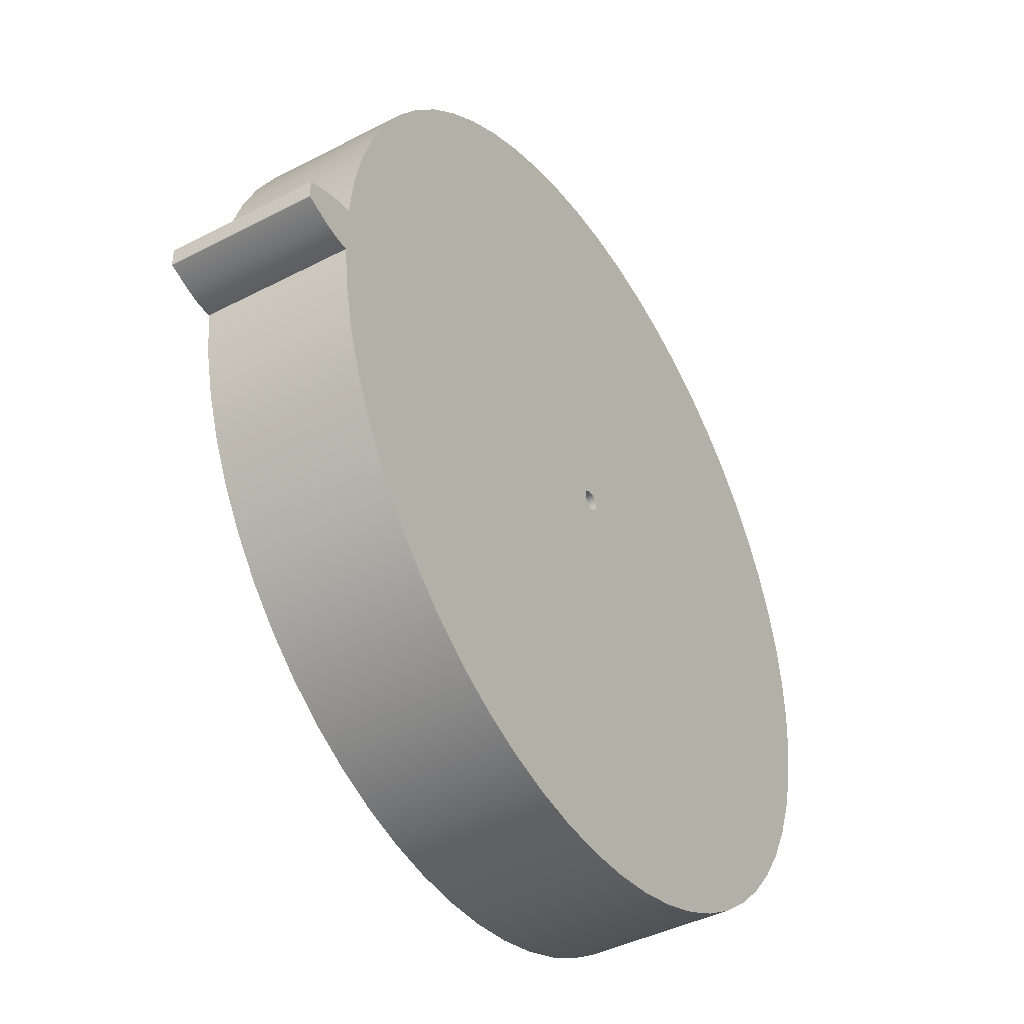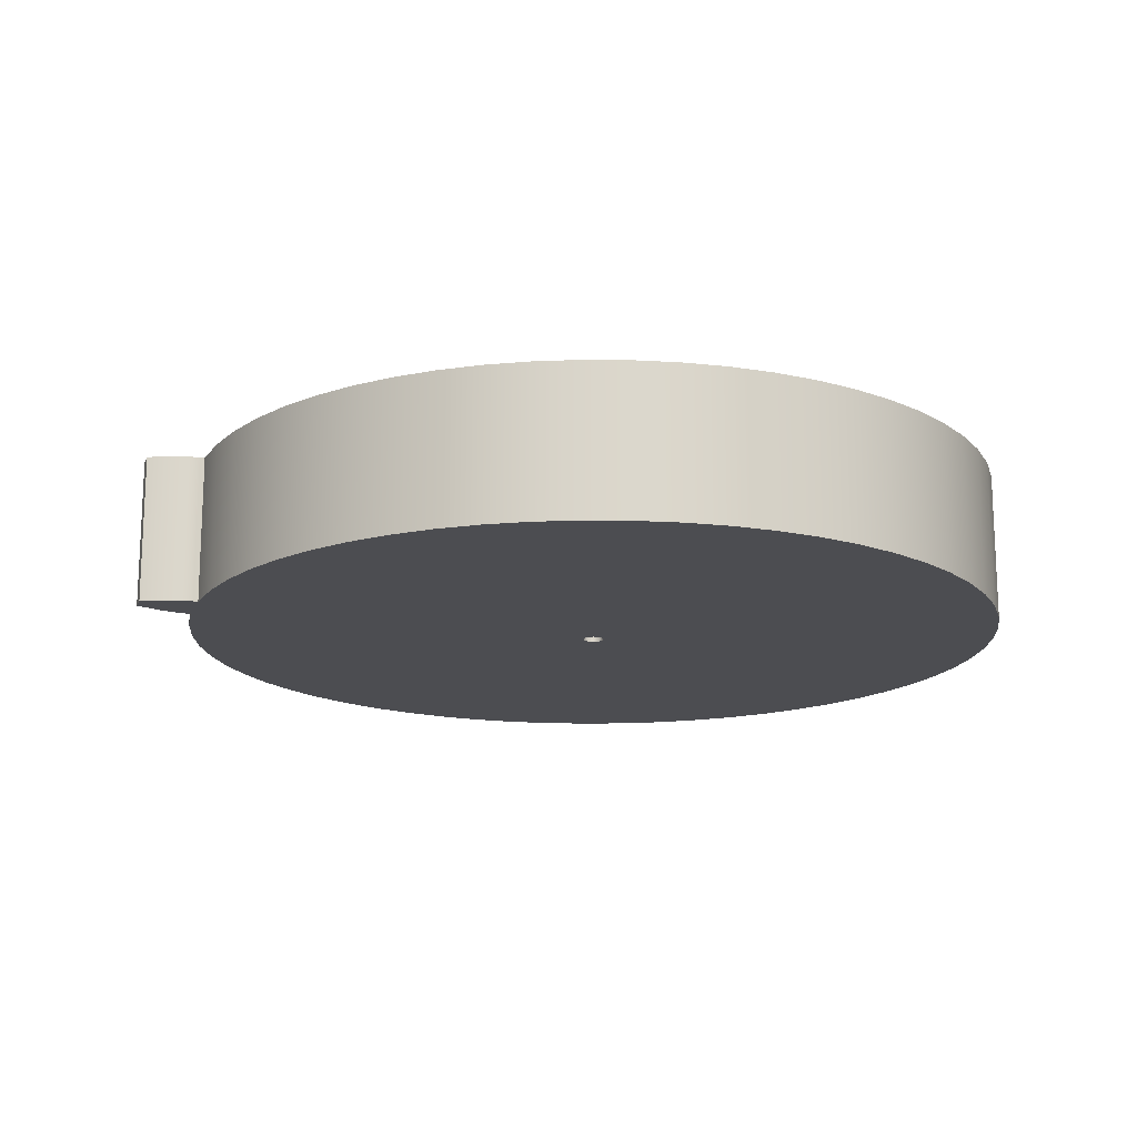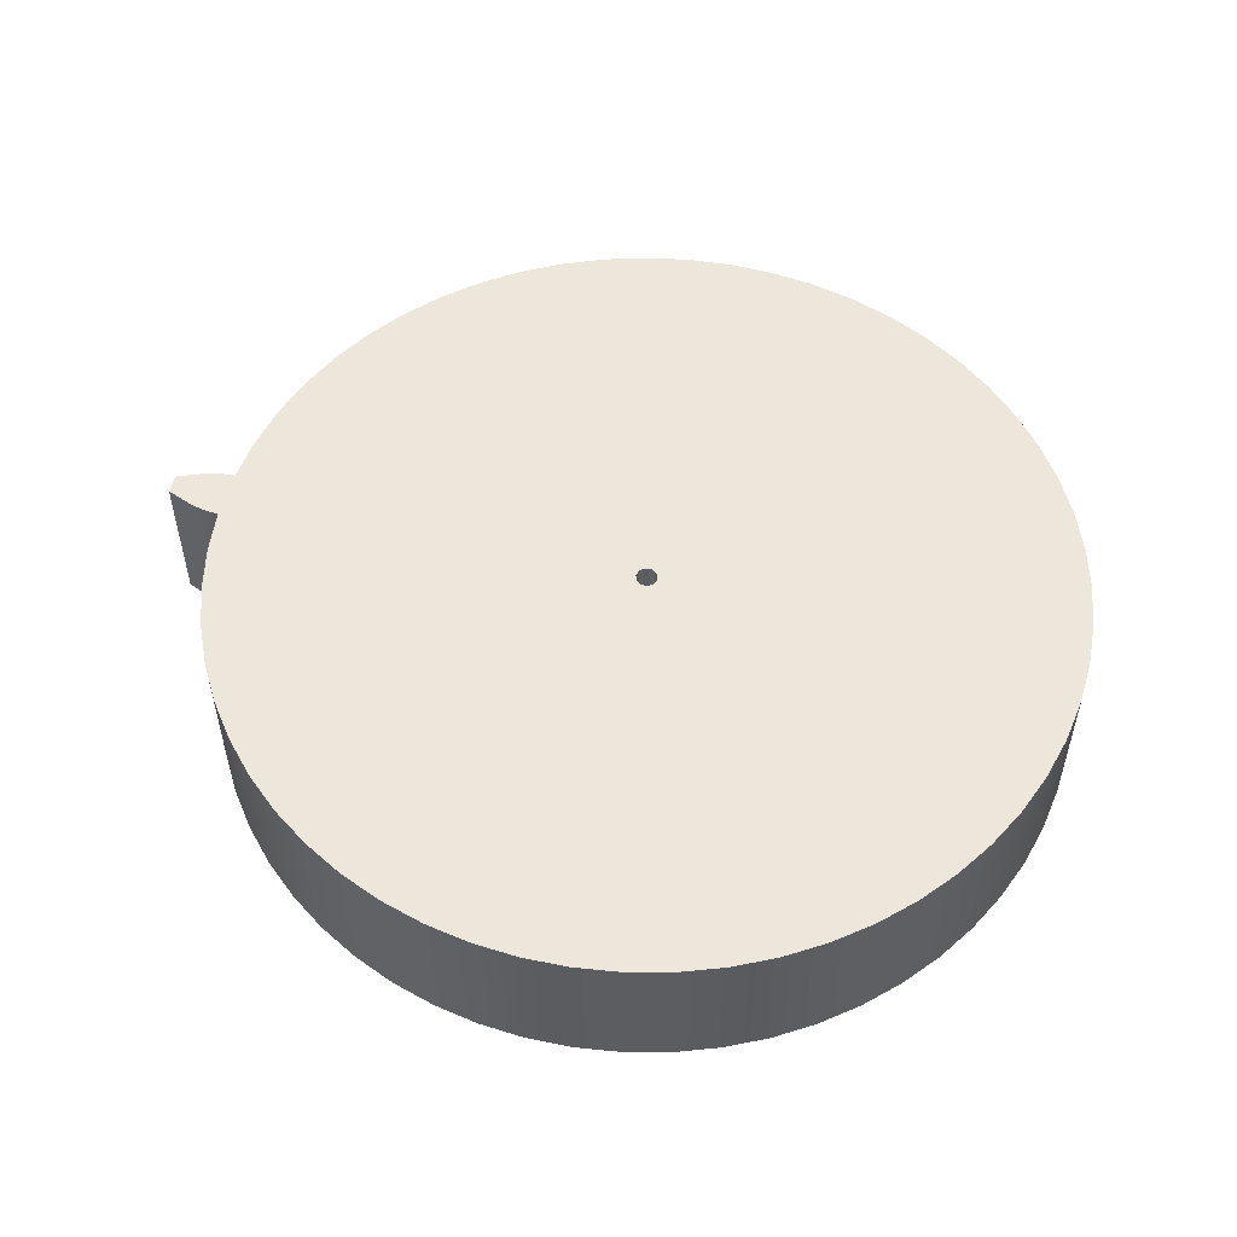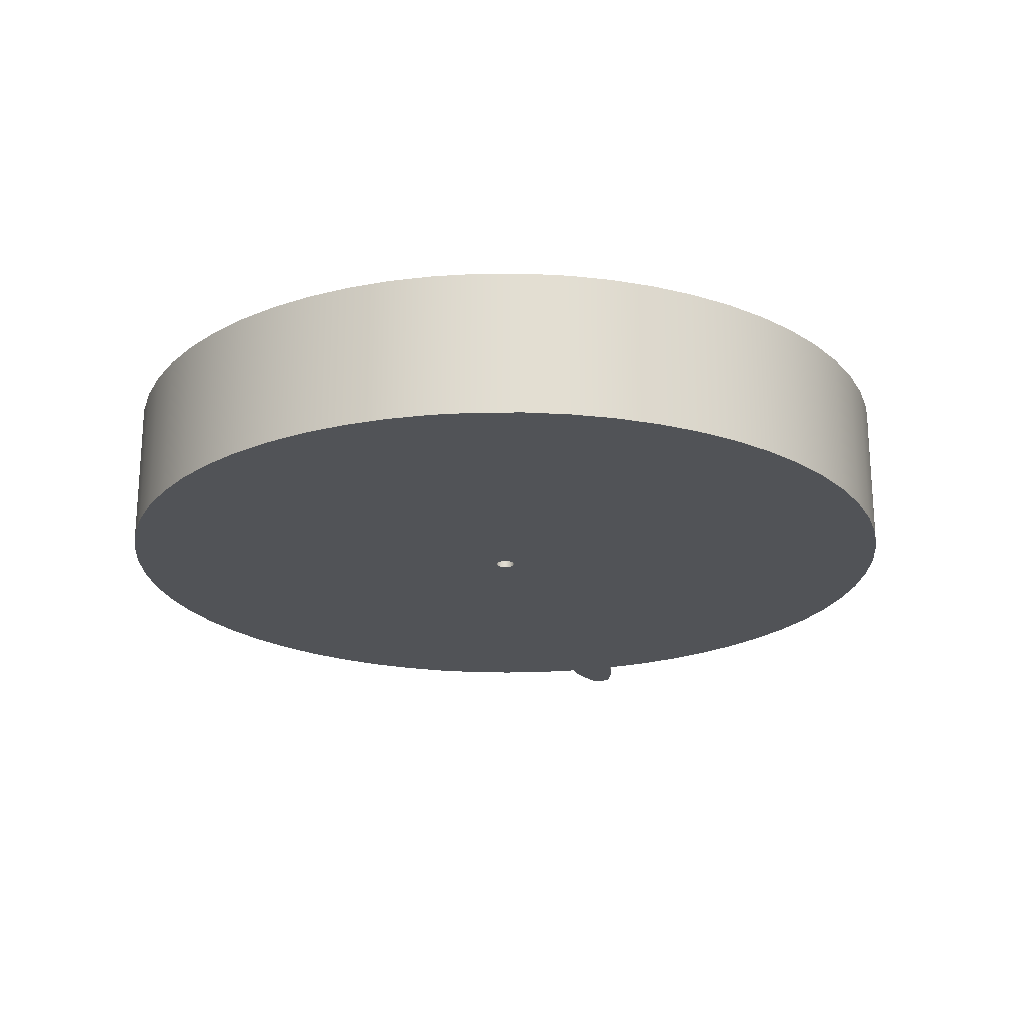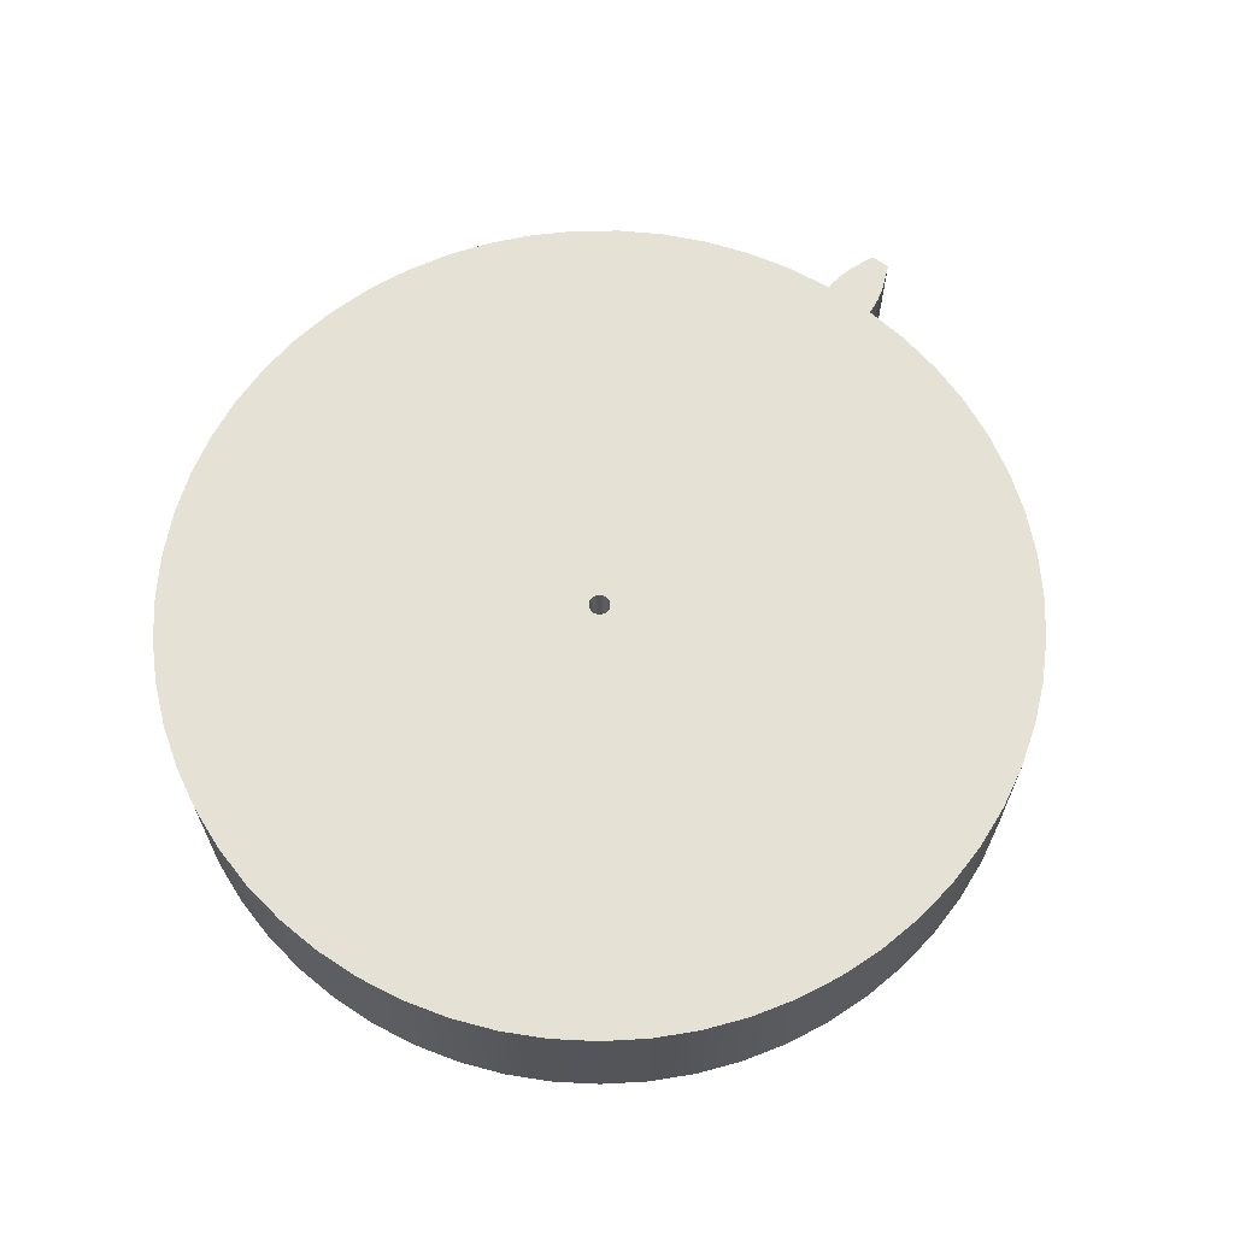
<metadata>
{"format":"obj","ext":"obj","renderer":"f3d","projection":"perspective","resolution":1024,"background":"white","views":[{"elev":-41.8,"azim":122.1,"up":"+Y"},{"elev":-16.1,"azim":162.4,"up":"+Z"},{"elev":53.7,"azim":-166.1,"up":"+Z"},{"elev":-21.7,"azim":-74.3,"up":"+Z"},{"elev":65.1,"azim":-53.6,"up":"+Z"}]}
</metadata>
<code>
v 25.15 -1.474 9
v 25.15 -1.474 0
v 25.33 -1.484 0
v 25.33 -1.484 9
v 25.15 1.474 0
v 25.15 1.474 9
v 25.33 1.484 9
v 25.33 1.484 0
v 28.49 0.5645 0
v 26.93 1.191 0
v 26.13 1.395 0
v 25.33 1.484 0
v 25.33 1.484 9
v 26.13 1.395 9
v 26.93 1.191 9
v 28.49 0.5645 9
v 28.49 -0.5645 0
v 28.5 -0.1882 0
v 28.5 0.1882 0
v 28.49 0.5645 0
v 28.49 0.5645 9
v 28.5 0.1882 9
v 28.5 -0.1882 9
v 28.49 -0.5645 9
v 25.33 -1.484 0
v 26.13 -1.395 0
v 26.93 -1.191 0
v 28.49 -0.5645 0
v 28.49 -0.5645 9
v 26.93 -1.191 9
v 26.13 -1.395 9
v 25.33 -1.484 9
v 25.15 1.474 9
v 24.85 4.135 9
v 24.27 6.749 9
v 23.42 9.286 9
v 22.3 11.72 9
v 20.93 14.02 9
v 19.33 16.16 9
v 17.5 18.12 9
v 15.48 19.88 9
v 13.29 21.41 9
v 10.94 22.7 9
v 8.469 23.73 9
v 5.903 24.49 9
v 3.271 24.98 9
v 0.6018 25.19 9
v -2.074 25.11 9
v -4.727 24.75 9
v -7.326 24.11 9
v -9.843 23.19 9
v -12.25 22.02 9
v -14.52 20.59 9
v -16.62 18.94 9
v -18.53 17.07 9
v -20.24 15 9
v -21.72 12.77 9
v -22.95 10.39 9
v -23.92 7.9 9
v -24.63 5.317 9
v -25.05 2.673 9
v -25.19 -3.085e-15 9
v -25.05 -2.673 9
v -24.63 -5.317 9
v -23.92 -7.9 9
v -22.95 -10.39 9
v -21.72 -12.77 9
v -20.24 -15 9
v -18.53 -17.07 9
v -16.62 -18.94 9
v -14.52 -20.59 9
v -12.25 -22.02 9
v -9.843 -23.19 9
v -7.326 -24.11 9
v -4.727 -24.75 9
v -2.074 -25.11 9
v 0.6018 -25.19 9
v 3.271 -24.98 9
v 5.903 -24.49 9
v 8.469 -23.73 9
v 10.94 -22.7 9
v 13.29 -21.41 9
v 15.48 -19.88 9
v 17.5 -18.12 9
v 19.33 -16.16 9
v 20.93 -14.02 9
v 22.3 -11.72 9
v 23.42 -9.286 9
v 24.27 -6.749 9
v 24.85 -4.135 9
v 25.15 -1.474 9
v 25.33 -1.484 9
v 26.13 -1.395 9
v 26.93 -1.191 9
v 28.49 -0.5645 9
v 28.5 -0.1882 9
v 28.5 0.1882 9
v 28.49 0.5645 9
v 26.93 1.191 9
v 26.13 1.395 9
v 25.33 1.484 9
v -0.635 -7.777e-17 9
v -0.5137 0.3732 9
v -0.1962 0.6039 9
v 0.1962 0.6039 9
v 0.5137 0.3732 9
v 0.635 0 9
v 0.5137 -0.3732 9
v 0.1962 -0.6039 9
v -0.1962 -0.6039 9
v -0.5137 -0.3732 9
v -0.635 -7.777e-17 9
v -0.5137 -0.3732 9
v -0.1962 -0.6039 9
v 0.1962 -0.6039 9
v 0.5137 -0.3732 9
v 0.635 0 9
v 0.5137 0.3732 9
v 0.1962 0.6039 9
v -0.1962 0.6039 9
v -0.5137 0.3732 9
v -0.635 -7.777e-17 0
v -0.5137 0.3732 0
v -0.1962 0.6039 0
v 0.1962 0.6039 0
v 0.5137 0.3732 0
v 0.635 0 0
v 0.5137 -0.3732 0
v 0.1962 -0.6039 0
v -0.1962 -0.6039 0
v -0.5137 -0.3732 0
v -0.635 -7.777e-17 9
v -0.635 -7.777e-17 0
v 25.15 -1.474 0
v 25.15 -1.474 9
v 24.85 -4.135 9
v 24.27 -6.749 9
v 23.42 -9.286 9
v 22.3 -11.72 9
v 20.93 -14.02 9
v 19.33 -16.16 9
v 17.5 -18.12 9
v 15.48 -19.88 9
v 13.29 -21.41 9
v 10.94 -22.7 9
v 8.469 -23.73 9
v 5.903 -24.49 9
v 3.271 -24.98 9
v 0.6018 -25.19 9
v -2.074 -25.11 9
v -4.727 -24.75 9
v -7.326 -24.11 9
v -9.843 -23.19 9
v -12.25 -22.02 9
v -14.52 -20.59 9
v -16.62 -18.94 9
v -18.53 -17.07 9
v -20.24 -15 9
v -21.72 -12.77 9
v -22.95 -10.39 9
v -23.92 -7.9 9
v -24.63 -5.317 9
v -25.05 -2.673 9
v -25.19 -3.085e-15 9
v -25.05 2.673 9
v -24.63 5.317 9
v -23.92 7.9 9
v -22.95 10.39 9
v -21.72 12.77 9
v -20.24 15 9
v -18.53 17.07 9
v -16.62 18.94 9
v -14.52 20.59 9
v -12.25 22.02 9
v -9.843 23.19 9
v -7.326 24.11 9
v -4.727 24.75 9
v -2.074 25.11 9
v 0.6018 25.19 9
v 3.271 24.98 9
v 5.903 24.49 9
v 8.469 23.73 9
v 10.94 22.7 9
v 13.29 21.41 9
v 15.48 19.88 9
v 17.5 18.12 9
v 19.33 16.16 9
v 20.93 14.02 9
v 22.3 11.72 9
v 23.42 9.286 9
v 24.27 6.749 9
v 24.85 4.135 9
v 25.15 1.474 9
v 25.15 1.474 0
v 24.85 4.135 0
v 24.27 6.749 0
v 23.42 9.286 0
v 22.3 11.72 0
v 20.93 14.02 0
v 19.33 16.16 0
v 17.5 18.12 0
v 15.48 19.88 0
v 13.29 21.41 0
v 10.94 22.7 0
v 8.469 23.73 0
v 5.903 24.49 0
v 3.271 24.98 0
v 0.6018 25.19 0
v -2.074 25.11 0
v -4.727 24.75 0
v -7.326 24.11 0
v -9.843 23.19 0
v -12.25 22.02 0
v -14.52 20.59 0
v -16.62 18.94 0
v -18.53 17.07 0
v -20.24 15 0
v -21.72 12.77 0
v -22.95 10.39 0
v -23.92 7.9 0
v -24.63 5.317 0
v -25.05 2.673 0
v -25.19 -3.085e-15 0
v -25.05 -2.673 0
v -24.63 -5.317 0
v -23.92 -7.9 0
v -22.95 -10.39 0
v -21.72 -12.77 0
v -20.24 -15 0
v -18.53 -17.07 0
v -16.62 -18.94 0
v -14.52 -20.59 0
v -12.25 -22.02 0
v -9.843 -23.19 0
v -7.326 -24.11 0
v -4.727 -24.75 0
v -2.074 -25.11 0
v 0.6018 -25.19 0
v 3.271 -24.98 0
v 5.903 -24.49 0
v 8.469 -23.73 0
v 10.94 -22.7 0
v 13.29 -21.41 0
v 15.48 -19.88 0
v 17.5 -18.12 0
v 19.33 -16.16 0
v 20.93 -14.02 0
v 22.3 -11.72 0
v 23.42 -9.286 0
v 24.27 -6.749 0
v 24.85 -4.135 0
v 25.15 -1.474 0
v 24.85 -4.135 0
v 24.27 -6.749 0
v 23.42 -9.286 0
v 22.3 -11.72 0
v 20.93 -14.02 0
v 19.33 -16.16 0
v 17.5 -18.12 0
v 15.48 -19.88 0
v 13.29 -21.41 0
v 10.94 -22.7 0
v 8.469 -23.73 0
v 5.903 -24.49 0
v 3.271 -24.98 0
v 0.6018 -25.19 0
v -2.074 -25.11 0
v -4.727 -24.75 0
v -7.326 -24.11 0
v -9.843 -23.19 0
v -12.25 -22.02 0
v -14.52 -20.59 0
v -16.62 -18.94 0
v -18.53 -17.07 0
v -20.24 -15 0
v -21.72 -12.77 0
v -22.95 -10.39 0
v -23.92 -7.9 0
v -24.63 -5.317 0
v -25.05 -2.673 0
v -25.19 -3.085e-15 0
v -25.05 2.673 0
v -24.63 5.317 0
v -23.92 7.9 0
v -22.95 10.39 0
v -21.72 12.77 0
v -20.24 15 0
v -18.53 17.07 0
v -16.62 18.94 0
v -14.52 20.59 0
v -12.25 22.02 0
v -9.843 23.19 0
v -7.326 24.11 0
v -4.727 24.75 0
v -2.074 25.11 0
v 0.6018 25.19 0
v 3.271 24.98 0
v 5.903 24.49 0
v 8.469 23.73 0
v 10.94 22.7 0
v 13.29 21.41 0
v 15.48 19.88 0
v 17.5 18.12 0
v 19.33 16.16 0
v 20.93 14.02 0
v 22.3 11.72 0
v 23.42 9.286 0
v 24.27 6.749 0
v 24.85 4.135 0
v 25.15 1.474 0
v 25.33 1.484 0
v 26.13 1.395 0
v 26.93 1.191 0
v 28.49 0.5645 0
v 28.5 0.1882 0
v 28.5 -0.1882 0
v 28.49 -0.5645 0
v 26.93 -1.191 0
v 26.13 -1.395 0
v 25.33 -1.484 0
v -0.635 -7.777e-17 0
v -0.5137 -0.3732 0
v -0.1962 -0.6039 0
v 0.1962 -0.6039 0
v 0.5137 -0.3732 0
v 0.635 0 0
v 0.5137 0.3732 0
v 0.1962 0.6039 0
v -0.1962 0.6039 0
v -0.5137 0.3732 0
g 898557f4-e329-11ea-8afa-54bf646e7e1f
f 2 3 1
f 1 3 4
g 898cd224-e329-11ea-8b2f-54bf646e7e1f
f 6 7 5
f 5 7 8
g 8994251a-e329-11ea-b461-54bf646e7e1f
f 9 10 16
f 16 10 15
f 15 10 11
f 15 11 14
f 14 11 12
f 14 12 13
g 899b7822-e329-11ea-8737-54bf646e7e1f
f 24 17 23
f 23 17 18
f 23 18 22
f 22 18 19
f 22 19 21
f 21 19 20
g 89a3192e-e329-11ea-b766-54bf646e7e1f
f 25 26 32
f 32 26 31
f 31 26 27
f 31 27 30
f 30 27 28
f 30 28 29
g 88880d52-e329-11ea-9ce2-54bf646e7e1f
f 34 107 33
f 33 107 91
f 33 91 92
f 34 35 107
f 107 35 106
f 106 35 36
f 106 36 37
f 37 38 106
f 106 38 39
f 106 39 40
f 106 40 105
f 105 40 41
f 105 41 42
f 42 43 105
f 105 43 44
f 105 44 45
f 45 46 105
f 105 46 47
f 105 47 104
f 104 47 48
f 104 48 49
f 49 50 104
f 104 50 51
f 104 51 52
f 52 53 104
f 104 53 54
f 104 54 103
f 103 54 55
f 103 55 56
f 56 57 103
f 103 57 58
f 103 58 59
f 59 60 103
f 103 60 102
f 102 60 61
f 102 61 62
f 62 63 102
f 102 63 64
f 102 64 111
f 111 64 65
f 111 65 66
f 66 67 111
f 111 67 68
f 111 68 69
f 69 70 111
f 111 70 110
f 110 70 71
f 110 71 72
f 72 73 110
f 110 73 74
f 110 74 75
f 75 76 110
f 110 76 77
f 110 77 109
f 109 77 78
f 109 78 79
f 79 80 109
f 109 80 81
f 109 81 82
f 82 83 109
f 109 83 84
f 109 84 108
f 108 84 85
f 108 85 86
f 86 87 108
f 108 87 88
f 108 88 89
f 108 89 107
f 107 89 90
f 107 90 91
f 33 92 101
f 101 92 93
f 101 93 100
f 100 93 94
f 100 94 99
f 99 94 96
f 99 96 97
f 94 95 96
f 97 98 99
g 885dc93e-e329-11ea-9389-54bf646e7e1f
f 113 131 112
f 112 131 133
f 132 122 121
f 121 122 123
f 121 123 120
f 120 123 124
f 120 124 119
f 119 124 125
f 119 125 118
f 118 125 126
f 118 126 117
f 117 126 127
f 117 127 116
f 116 127 128
f 116 128 115
f 115 128 129
f 115 129 114
f 114 129 130
f 114 130 113
f 113 130 131
g 88801e74-e329-11ea-a1e5-54bf646e7e1f
f 134 135 251
f 251 135 136
f 251 136 250
f 250 136 137
f 250 137 249
f 249 137 138
f 249 138 248
f 248 138 139
f 248 139 247
f 247 139 140
f 247 140 246
f 246 140 141
f 246 141 245
f 245 141 142
f 245 142 244
f 244 142 143
f 244 143 243
f 243 143 144
f 243 144 242
f 242 144 145
f 242 145 241
f 241 145 146
f 241 146 240
f 240 146 147
f 240 147 239
f 239 147 148
f 239 148 238
f 238 148 149
f 238 149 237
f 237 149 150
f 237 150 236
f 236 150 151
f 236 151 235
f 235 151 152
f 235 152 234
f 234 152 153
f 234 153 233
f 233 153 154
f 233 154 232
f 232 154 155
f 232 155 231
f 231 155 156
f 231 156 230
f 230 156 157
f 230 157 229
f 229 157 158
f 229 158 228
f 228 158 159
f 228 159 227
f 227 159 160
f 227 160 226
f 226 160 161
f 226 161 225
f 225 161 162
f 225 162 224
f 224 162 163
f 224 163 223
f 223 163 164
f 223 164 222
f 222 164 165
f 222 165 221
f 221 165 166
f 221 166 220
f 220 166 167
f 220 167 219
f 219 167 168
f 219 168 218
f 218 168 169
f 218 169 217
f 217 169 170
f 217 170 216
f 216 170 171
f 216 171 215
f 215 171 172
f 215 172 214
f 214 172 173
f 214 173 213
f 213 173 174
f 213 174 212
f 212 174 175
f 212 175 211
f 211 175 176
f 211 176 210
f 210 176 177
f 210 177 209
f 209 177 178
f 209 178 208
f 208 178 179
f 208 179 207
f 207 179 180
f 207 180 206
f 206 180 181
f 206 181 205
f 205 181 182
f 205 182 204
f 204 182 183
f 204 183 203
f 203 183 184
f 203 184 202
f 202 184 185
f 202 185 201
f 201 185 186
f 201 186 200
f 200 186 187
f 200 187 199
f 199 187 188
f 199 188 198
f 198 188 189
f 198 189 197
f 197 189 190
f 197 190 196
f 196 190 191
f 196 191 195
f 195 191 192
f 195 192 194
f 194 192 193
g 888f606e-e329-11ea-aad4-54bf646e7e1f
f 253 326 252
f 252 326 310
f 252 310 311
f 253 254 326
f 326 254 325
f 325 254 255
f 325 255 256
f 256 257 325
f 325 257 258
f 325 258 259
f 325 259 324
f 324 259 260
f 324 260 261
f 261 262 324
f 324 262 263
f 324 263 264
f 264 265 324
f 324 265 266
f 324 266 323
f 323 266 267
f 323 267 268
f 268 269 323
f 323 269 270
f 323 270 271
f 271 272 323
f 323 272 273
f 323 273 322
f 322 273 274
f 322 274 275
f 275 276 322
f 322 276 277
f 322 277 278
f 278 279 322
f 322 279 321
f 321 279 280
f 321 280 281
f 281 282 321
f 321 282 283
f 321 283 330
f 330 283 284
f 330 284 285
f 285 286 330
f 330 286 287
f 330 287 288
f 288 289 330
f 330 289 329
f 329 289 290
f 329 290 291
f 291 292 329
f 329 292 293
f 329 293 294
f 294 295 329
f 329 295 296
f 329 296 328
f 328 296 297
f 328 297 298
f 298 299 328
f 328 299 300
f 328 300 301
f 301 302 328
f 328 302 303
f 328 303 327
f 327 303 304
f 327 304 305
f 305 306 327
f 327 306 307
f 327 307 308
f 327 308 326
f 326 308 309
f 326 309 310
f 252 311 320
f 320 311 312
f 320 312 319
f 319 312 318
f 318 312 313
f 318 313 316
f 316 313 315
f 315 313 314
f 316 317 318

</code>
